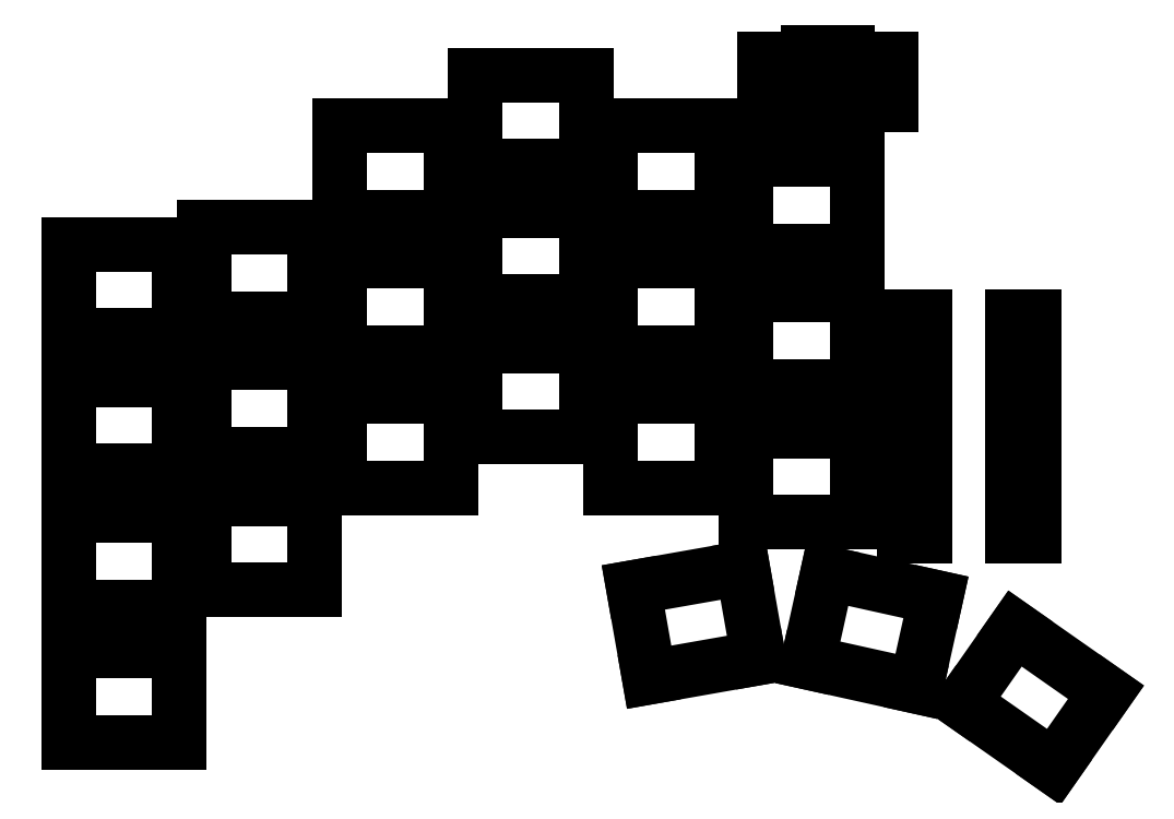
<metadata>
{"format":"dxf","ext":"dxf","renderer":"ezdxf+matplotlib","layout":"modelspace","background":"white","min_lineweight":24,"dpi":150}
</metadata>
<code>
0
SECTION
2
ENTITIES
0
LINE
8
BLACK
10
20.12
20
31.95
11
23.06
21
31.95
0
LINE
8
BLACK
10
23.06
20
31.95
11
23.06
21
1.07
0
LINE
8
BLACK
10
20.12
20
1.07
11
20.12
21
31.95
0
LINE
8
BLACK
10
23.06
20
1.07
11
20.12
21
1.07
0
LINE
8
BLACK
10
7.82
20
1.07
11
4.88
21
1.07
0
LINE
8
BLACK
10
4.88
20
1.07
11
4.88
21
31.95
0
LINE
8
BLACK
10
7.82
20
31.95
11
7.82
21
1.07
0
LINE
8
BLACK
10
4.88
20
31.95
11
7.82
21
31.95
0
LINE
8
BLACK
10
-8.595
20
69.13
11
-8.595
21
68.13
0
LINE
8
BLACK
10
-3.095
20
69.13
11
-8.595
21
69.13
0
LINE
8
BLACK
10
-8.595
20
68.13
11
-14.75
21
68.13
0
LINE
8
BLACK
10
3.055
20
68.13
11
-3.095
21
68.13
0
LINE
8
BLACK
10
-3.095
20
68.13
11
-3.095
21
69.13
0
LINE
8
BLACK
10
-8.595
20
61.73
11
-8.595
21
60.73
0
LINE
8
BLACK
10
-14.75
20
61.73
11
-8.595
21
61.73
0
LINE
8
BLACK
10
-14.75
20
68.13
11
-14.75
21
61.73
0
LINE
8
BLACK
10
-3.095
20
61.73
11
3.055
21
61.73
0
LINE
8
BLACK
10
3.055
20
61.73
11
3.055
21
68.13
0
LINE
8
BLACK
10
-8.595
20
60.73
11
-3.095
21
60.73
0
LINE
8
BLACK
10
-3.095
20
60.73
11
-3.095
21
61.73
0
LINE
8
BLACK
10
-30.97
20
-18.69
11
-15.6
21
-15.98
0
LINE
8
BLACK
10
-15.6
20
-15.98
11
-17.82
21
-3.377
0
LINE
8
BLACK
10
-17.82
20
-3.377
11
-33.19
21
-6.086
0
LINE
8
BLACK
10
-33.19
20
-6.086
11
-30.97
21
-18.69
0
LINE
8
BLACK
10
-5.905
20
-4.102
11
-8.675
21
-16.6
0
LINE
8
BLACK
10
9.325
20
-7.478
11
-5.905
21
-4.102
0
LINE
8
BLACK
10
6.555
20
-19.97
11
9.325
21
-7.478
0
LINE
8
BLACK
10
-8.675
20
-16.6
11
6.555
21
-19.97
0
LINE
8
BLACK
10
-112.6
20
29.32
11
-96.97
21
29.32
0
LINE
8
BLACK
10
-96.97
20
29.32
11
-96.97
21
42.12
0
LINE
8
BLACK
10
-96.97
20
42.12
11
-112.6
21
42.12
0
LINE
8
BLACK
10
-112.6
20
42.12
11
-112.6
21
29.32
0
LINE
8
BLACK
10
-93.53
20
31.7
11
-77.92
21
31.7
0
LINE
8
BLACK
10
-77.92
20
31.7
11
-77.92
21
44.5
0
LINE
8
BLACK
10
-77.92
20
44.5
11
-93.53
21
44.5
0
LINE
8
BLACK
10
-93.53
20
44.5
11
-93.53
21
31.7
0
LINE
8
BLACK
10
-74.47
20
45.99
11
-58.88
21
45.99
0
LINE
8
BLACK
10
-58.88
20
45.99
11
-58.88
21
58.79
0
LINE
8
BLACK
10
-58.88
20
58.79
11
-74.47
21
58.79
0
LINE
8
BLACK
10
-74.47
20
58.79
11
-74.47
21
45.99
0
LINE
8
BLACK
10
-55.42
20
53.13
11
-39.83
21
53.13
0
LINE
8
BLACK
10
-39.83
20
53.13
11
-39.83
21
65.93
0
LINE
8
BLACK
10
-39.83
20
65.93
11
-55.42
21
65.93
0
LINE
8
BLACK
10
-55.42
20
65.93
11
-55.42
21
53.13
0
LINE
8
BLACK
10
-36.38
20
45.99
11
-20.77
21
45.99
0
LINE
8
BLACK
10
-20.77
20
45.99
11
-20.77
21
58.79
0
LINE
8
BLACK
10
-20.77
20
58.79
11
-36.38
21
58.79
0
LINE
8
BLACK
10
-36.38
20
58.79
11
-36.38
21
45.99
0
LINE
8
BLACK
10
-17.32
20
41.23
11
-1.725
21
41.23
0
LINE
8
BLACK
10
-1.725
20
41.23
11
-1.725
21
54.02
0
LINE
8
BLACK
10
-1.725
20
54.02
11
-17.32
21
54.02
0
LINE
8
BLACK
10
-17.32
20
54.02
11
-17.32
21
41.23
0
LINE
8
BLACK
10
-112.6
20
10.27
11
-96.97
21
10.27
0
LINE
8
BLACK
10
-96.97
20
10.27
11
-96.97
21
23.07
0
LINE
8
BLACK
10
-96.97
20
23.07
11
-112.6
21
23.07
0
LINE
8
BLACK
10
-112.6
20
23.07
11
-112.6
21
10.27
0
LINE
8
BLACK
10
-93.53
20
12.65
11
-77.92
21
12.65
0
LINE
8
BLACK
10
-77.92
20
12.65
11
-77.92
21
25.45
0
LINE
8
BLACK
10
-77.92
20
25.45
11
-93.53
21
25.45
0
LINE
8
BLACK
10
-93.53
20
25.45
11
-93.53
21
12.65
0
LINE
8
BLACK
10
-74.47
20
26.94
11
-58.88
21
26.94
0
LINE
8
BLACK
10
-58.88
20
26.94
11
-58.88
21
39.74
0
LINE
8
BLACK
10
-58.88
20
39.74
11
-74.47
21
39.74
0
LINE
8
BLACK
10
-74.47
20
39.74
11
-74.47
21
26.94
0
LINE
8
BLACK
10
-55.42
20
34.08
11
-39.83
21
34.08
0
LINE
8
BLACK
10
-39.83
20
34.08
11
-39.83
21
46.88
0
LINE
8
BLACK
10
-39.83
20
46.88
11
-55.42
21
46.88
0
LINE
8
BLACK
10
-55.42
20
46.88
11
-55.42
21
34.08
0
LINE
8
BLACK
10
-36.38
20
26.94
11
-20.77
21
26.94
0
LINE
8
BLACK
10
-20.77
20
26.94
11
-20.77
21
39.74
0
LINE
8
BLACK
10
-20.77
20
39.74
11
-36.38
21
39.74
0
LINE
8
BLACK
10
-36.38
20
39.74
11
-36.38
21
26.94
0
LINE
8
BLACK
10
-17.32
20
22.18
11
-1.725
21
22.18
0
LINE
8
BLACK
10
-1.725
20
22.18
11
-1.725
21
34.98
0
LINE
8
BLACK
10
-1.725
20
34.98
11
-17.32
21
34.98
0
LINE
8
BLACK
10
-17.32
20
34.98
11
-17.32
21
22.18
0
LINE
8
BLACK
10
-112.6
20
-8.781
11
-96.97
21
-8.781
0
LINE
8
BLACK
10
-96.97
20
-8.781
11
-96.97
21
4.019
0
LINE
8
BLACK
10
-96.97
20
4.019
11
-112.6
21
4.019
0
LINE
8
BLACK
10
-112.6
20
4.019
11
-112.6
21
-8.781
0
LINE
8
BLACK
10
-93.53
20
-6.4
11
-77.92
21
-6.4
0
LINE
8
BLACK
10
-77.92
20
-6.4
11
-77.92
21
6.4
0
LINE
8
BLACK
10
-77.92
20
6.4
11
-93.53
21
6.4
0
LINE
8
BLACK
10
-93.53
20
6.4
11
-93.53
21
-6.4
0
LINE
8
BLACK
10
-74.47
20
7.888
11
-58.88
21
7.888
0
LINE
8
BLACK
10
-58.88
20
7.888
11
-58.88
21
20.69
0
LINE
8
BLACK
10
-58.88
20
20.69
11
-74.47
21
20.69
0
LINE
8
BLACK
10
-74.47
20
20.69
11
-74.47
21
7.888
0
LINE
8
BLACK
10
-55.42
20
15.03
11
-39.83
21
15.03
0
LINE
8
BLACK
10
-39.83
20
15.03
11
-39.83
21
27.83
0
LINE
8
BLACK
10
-39.83
20
27.83
11
-55.42
21
27.83
0
LINE
8
BLACK
10
-55.42
20
27.83
11
-55.42
21
15.03
0
LINE
8
BLACK
10
-36.38
20
7.888
11
-20.77
21
7.888
0
LINE
8
BLACK
10
-20.77
20
7.888
11
-20.77
21
20.69
0
LINE
8
BLACK
10
-20.77
20
20.69
11
-36.38
21
20.69
0
LINE
8
BLACK
10
-36.38
20
20.69
11
-36.38
21
7.888
0
LINE
8
BLACK
10
-17.32
20
3.125
11
-1.725
21
3.125
0
LINE
8
BLACK
10
-1.725
20
3.125
11
-1.725
21
15.93
0
LINE
8
BLACK
10
-1.725
20
15.93
11
-17.32
21
15.93
0
LINE
8
BLACK
10
-17.32
20
15.93
11
-17.32
21
3.125
0
LINE
8
BLACK
10
-112.6
20
-27.83
11
-96.97
21
-27.83
0
LINE
8
BLACK
10
-96.97
20
-27.83
11
-96.97
21
-15.03
0
LINE
8
BLACK
10
-96.97
20
-15.03
11
-112.6
21
-15.03
0
LINE
8
BLACK
10
-112.6
20
-15.03
11
-112.6
21
-27.83
0
LINE
8
BLACK
10
25.87
20
-31.29
11
13.09
21
-22.34
0
LINE
8
BLACK
10
13.09
20
-22.34
11
20.43
21
-11.86
0
LINE
8
BLACK
10
20.43
20
-11.86
11
33.21
21
-20.81
0
LINE
8
BLACK
10
33.21
20
-20.81
11
25.87
21
-31.29
0
ENDSEC
0
EOF

</code>
